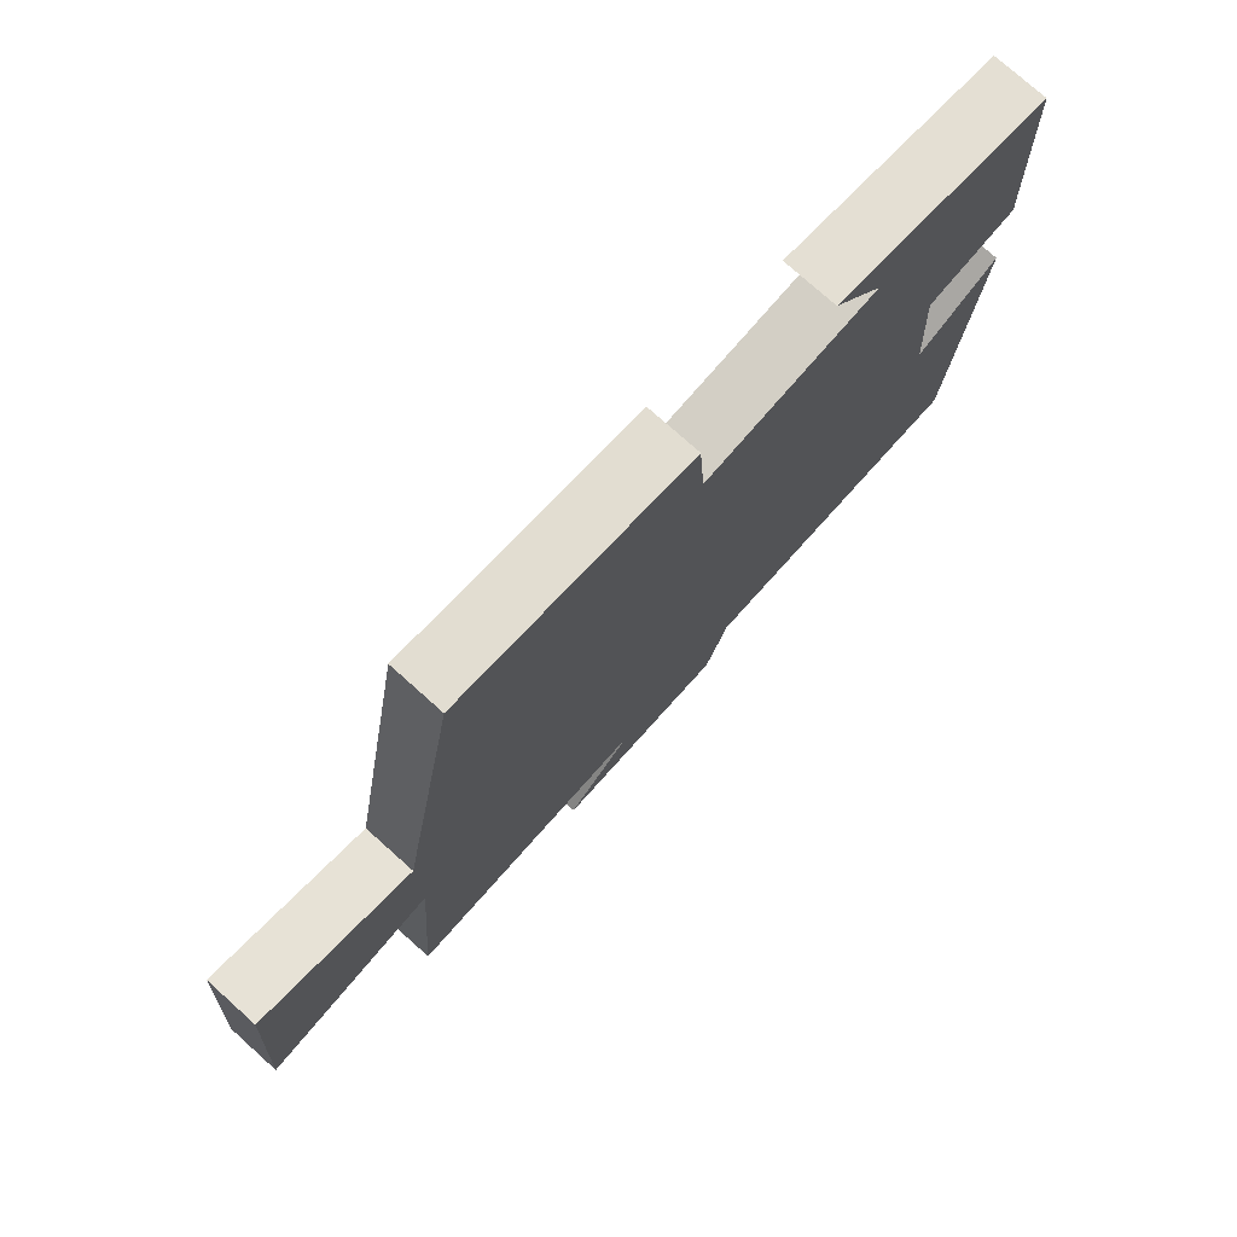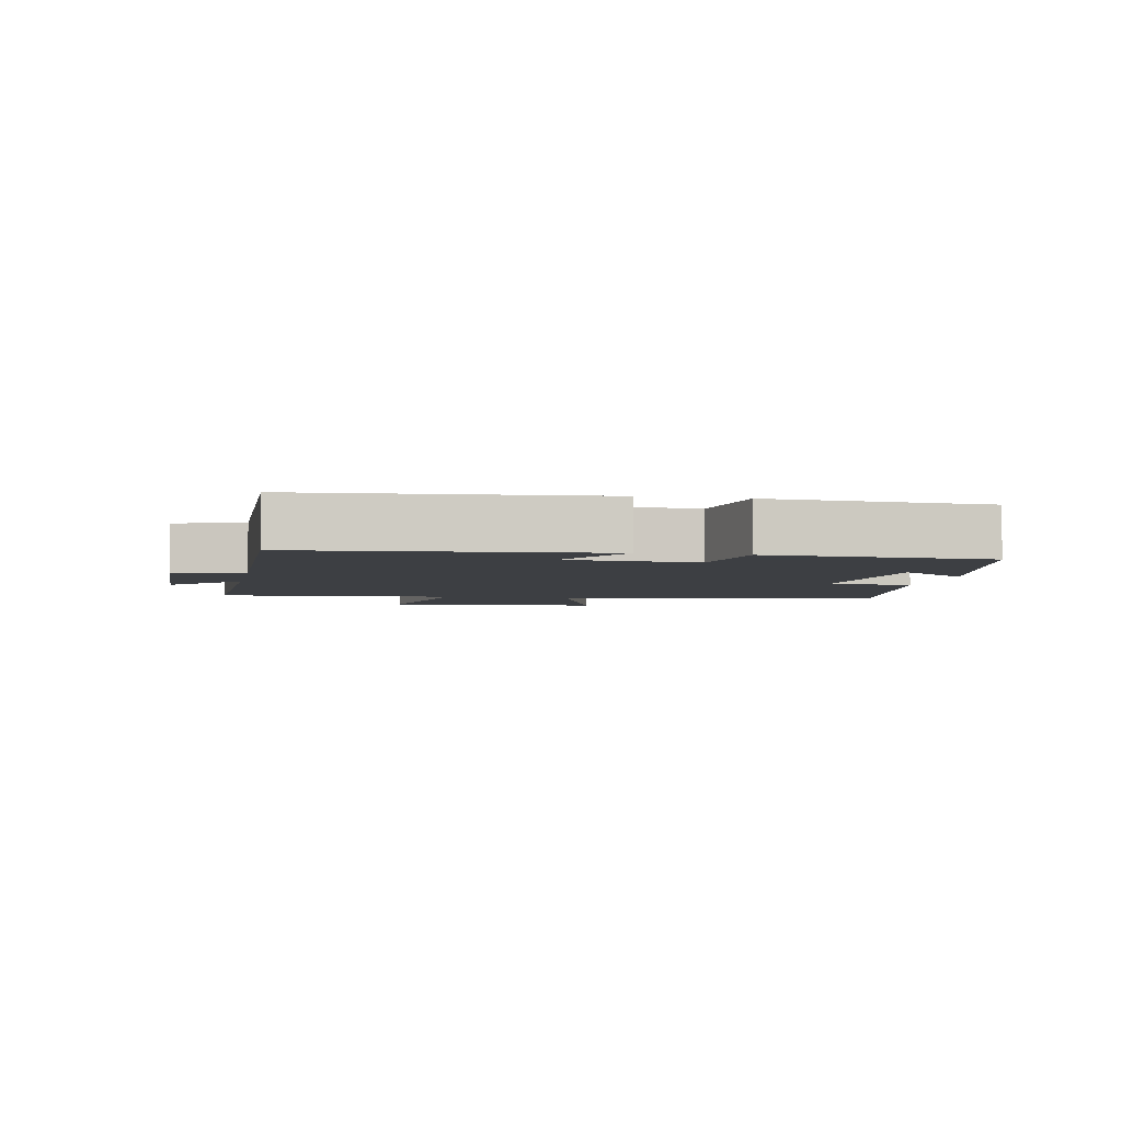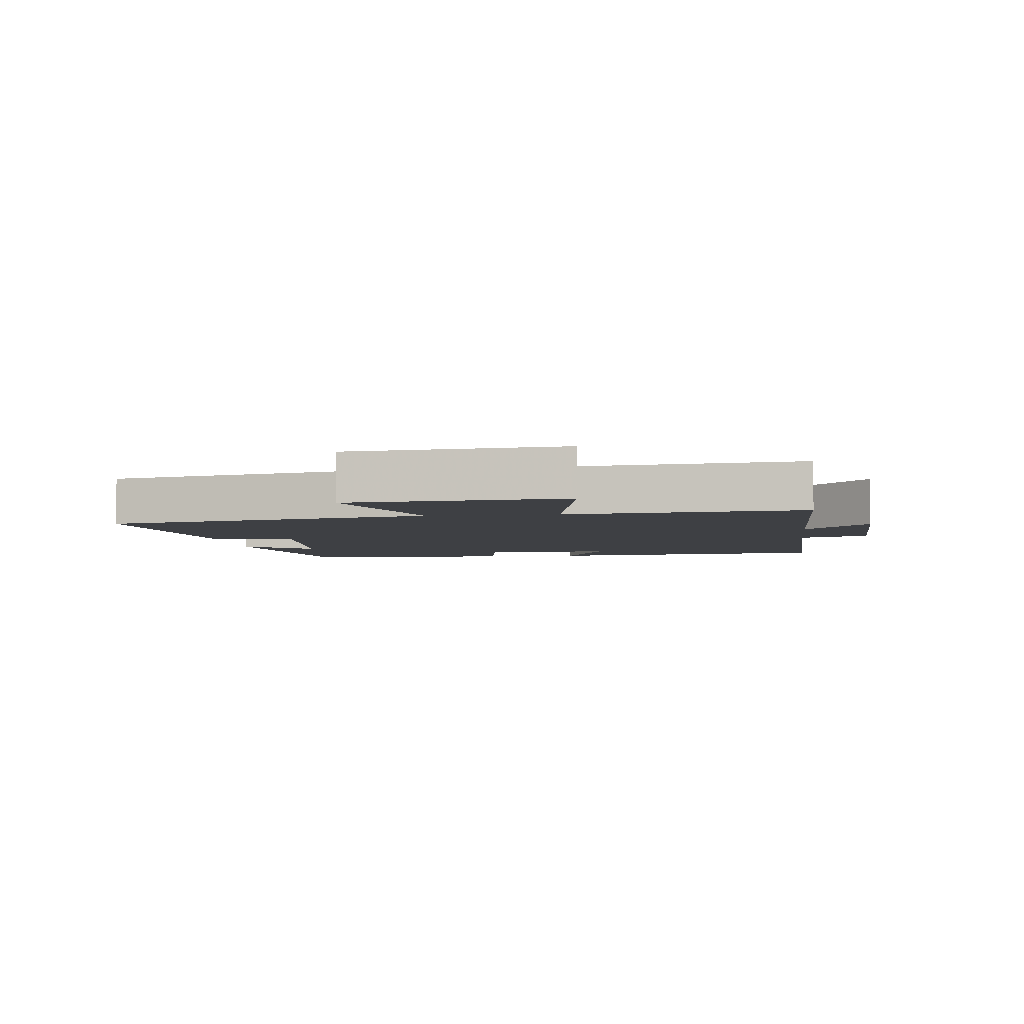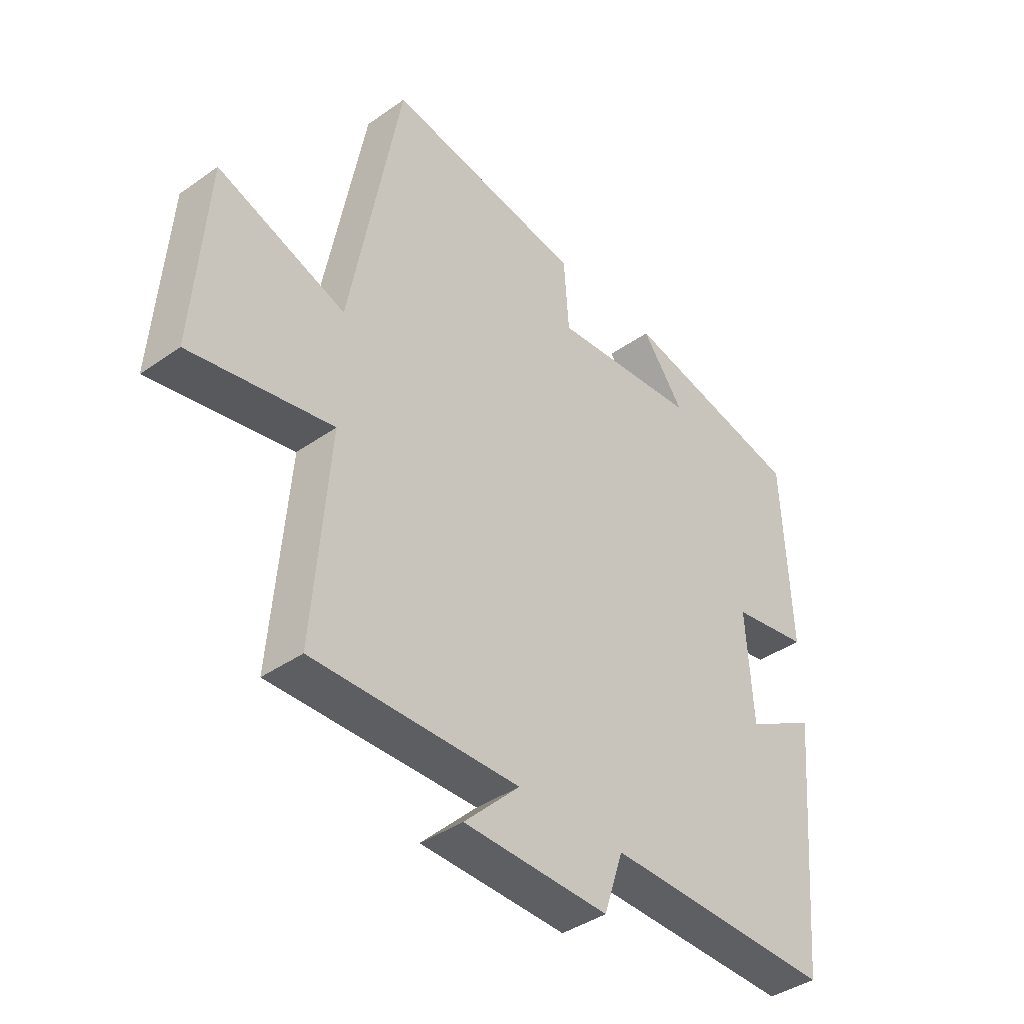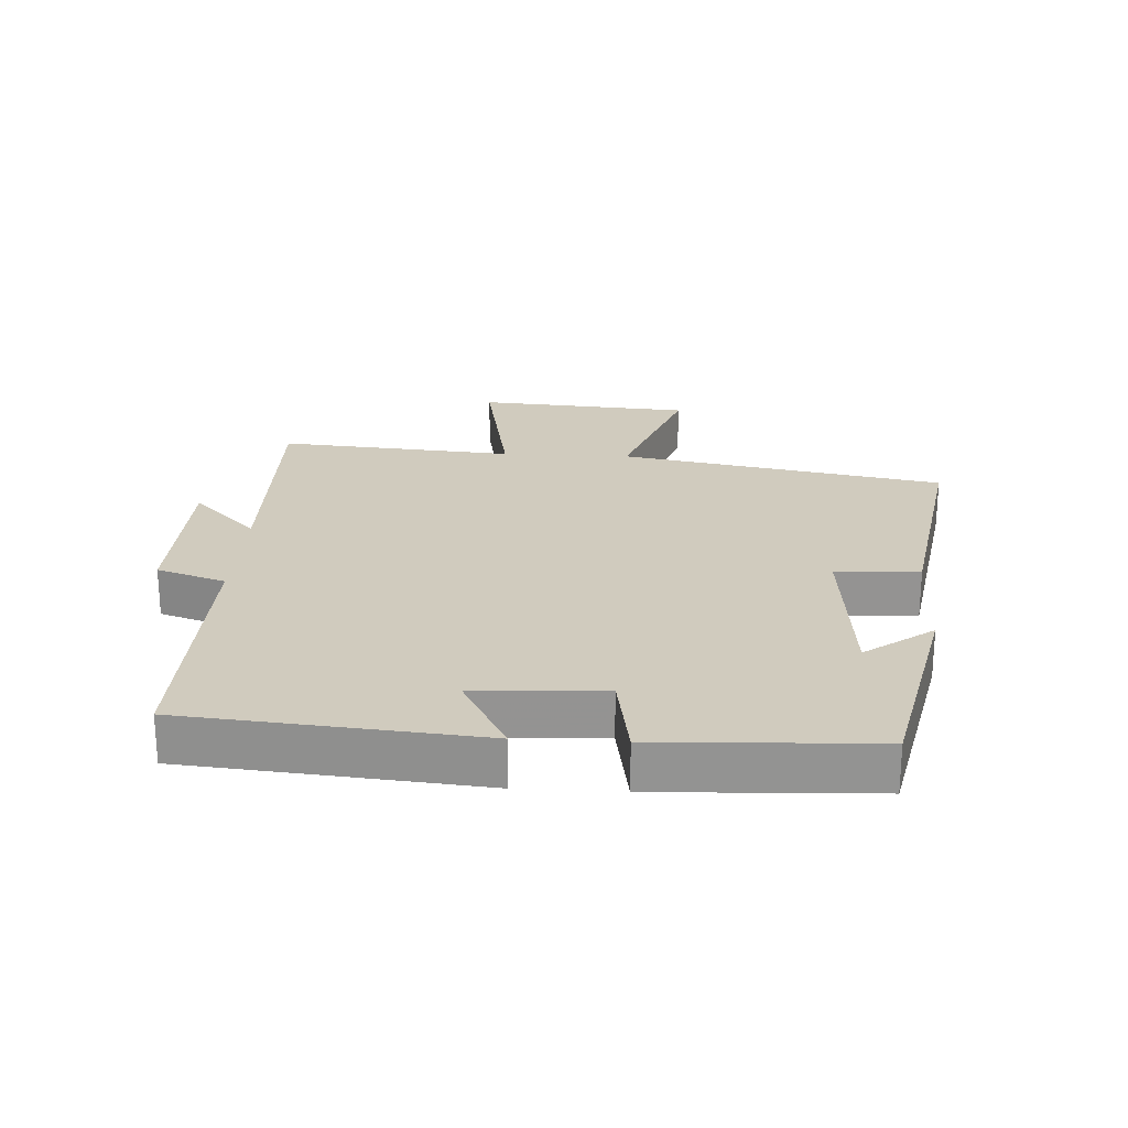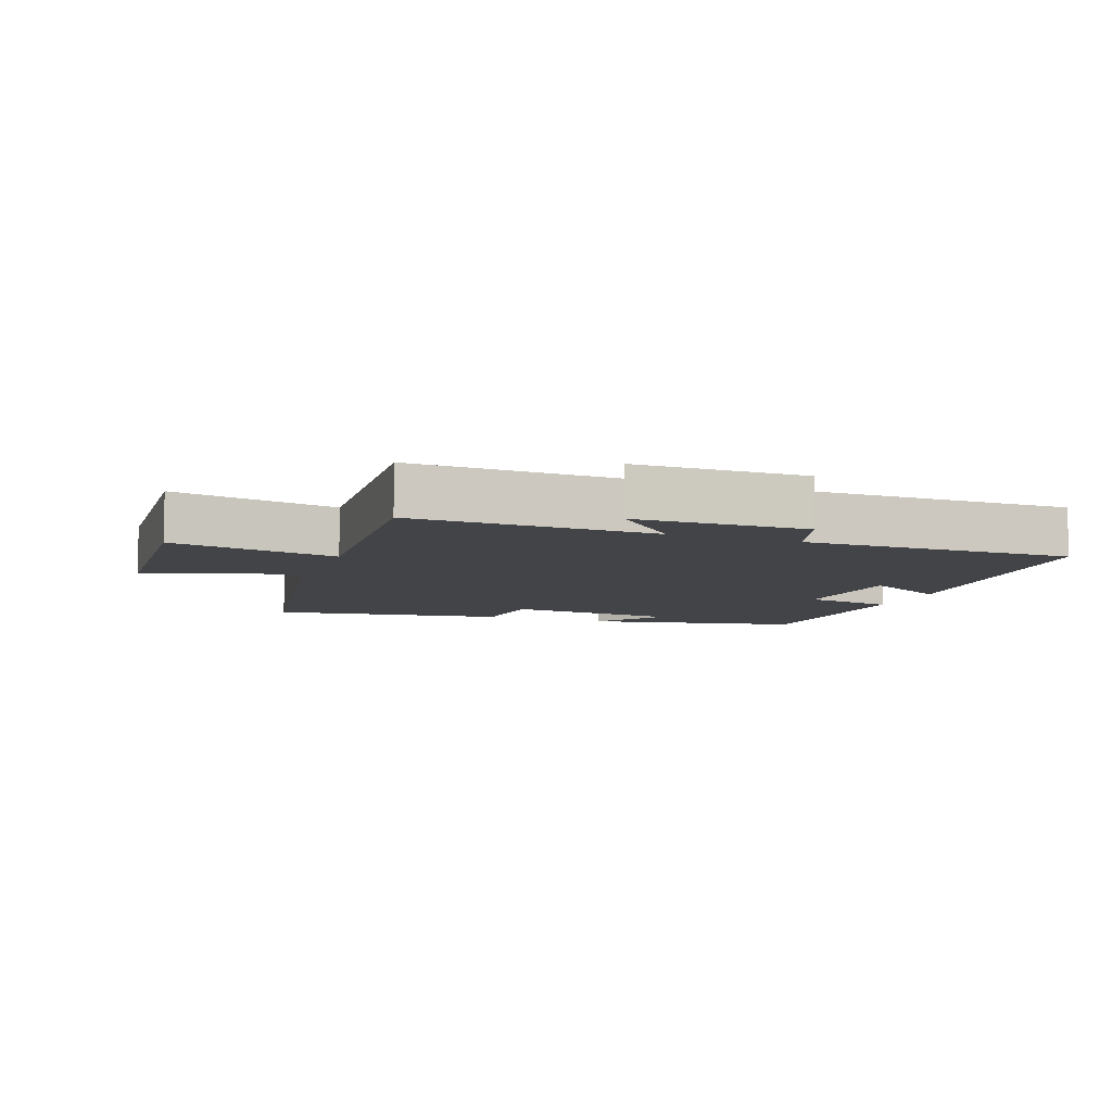
<metadata>
{"format":"obj","ext":"obj","renderer":"f3d","projection":"perspective","resolution":1024,"background":"white","views":[{"elev":76.3,"azim":131.8,"up":"+Z"},{"elev":-4.1,"azim":-101.1,"up":"+Y"},{"elev":-4.7,"azim":97.3,"up":"+Y"},{"elev":-40.1,"azim":131.0,"up":"+Z"},{"elev":23.3,"azim":-86.7,"up":"+Y"},{"elev":-8.0,"azim":159.2,"up":"+Y"}]}
</metadata>
<code>
v 0.529 0.07 -0.507
v 0.155 0.07 -0.5
v 0.256 0.07 -0.6
v -0.008 0.07 -0.606
v -0.043 0.07 -0.5
v -0.46 0.07 -0.507
v -0.5 0.07 -0.057
v -0.371 0.07 -0.127
v -0.359 0.07 0.071
v -0.5 0.07 0.095
v -0.485 0.07 0.428
v -0.151 0.07 0.5
v -0.228 0.07 0.395
v 0.04 0.07 0.371
v 0.049 0.07 0.5
v 0.408 0.07 0.559
v 0.5 0.07 0.058
v 0.733 0.07 0.141
v 0.757 0.07 -0.191
v 0.5 0.07 -0.142
v 0.529 0 -0.507
v 0.155 0 -0.5
v 0.256 0 -0.6
v -0.008 0 -0.606
v -0.043 0 -0.5
v -0.46 0 -0.507
v -0.5 0 -0.057
v -0.371 0 -0.127
v -0.359 0 0.071
v -0.5 0 0.095
v -0.485 0 0.428
v -0.151 0 0.5
v -0.228 0 0.395
v 0.04 0 0.371
v 0.049 0 0.5
v 0.408 0 0.559
v 0.5 0 0.058
v 0.733 0 0.141
v 0.757 0 -0.191
v 0.5 0 -0.142
f 17 18 19 20
f 16 17 20
f 15 16 20
f 14 15 20
f 20 1 2
f 14 20 2
f 13 14 2
f 10 11 12 13
f 9 10 13
f 8 9 13 2
f 5 6 7 8
f 5 8 2 3
f 3 4 5
f 40 39 38 37
f 40 37 36
f 40 36 35
f 40 35 34
f 22 21 40
f 22 40 34
f 22 34 33
f 33 32 31 30
f 33 30 29
f 22 33 29 28
f 28 27 26 25
f 23 22 28 25
f 25 24 23
f 1 21 22 2
f 2 22 23 3
f 3 23 24 4
f 4 24 25 5
f 5 25 26 6
f 6 26 27 7
f 7 27 28 8
f 8 28 29 9
f 9 29 30 10
f 10 30 31 11
f 11 31 32 12
f 12 32 33 13
f 13 33 34 14
f 14 34 35 15
f 15 35 36 16
f 16 36 37 17
f 17 37 38 18
f 18 38 39 19
f 19 39 40 20
f 20 40 21 1

</code>
